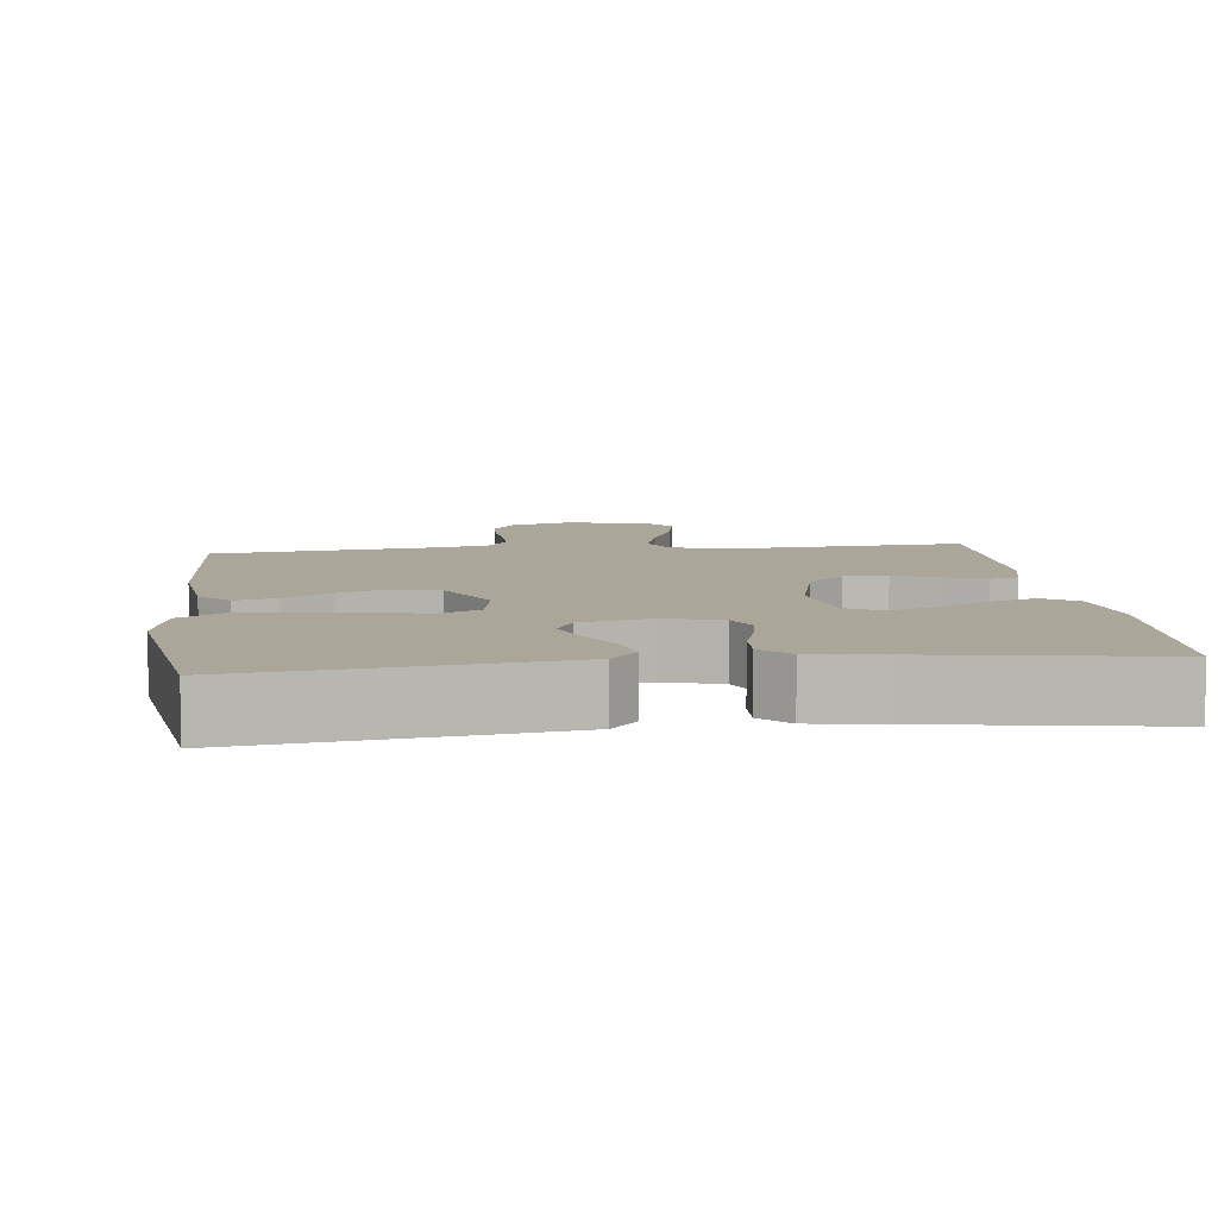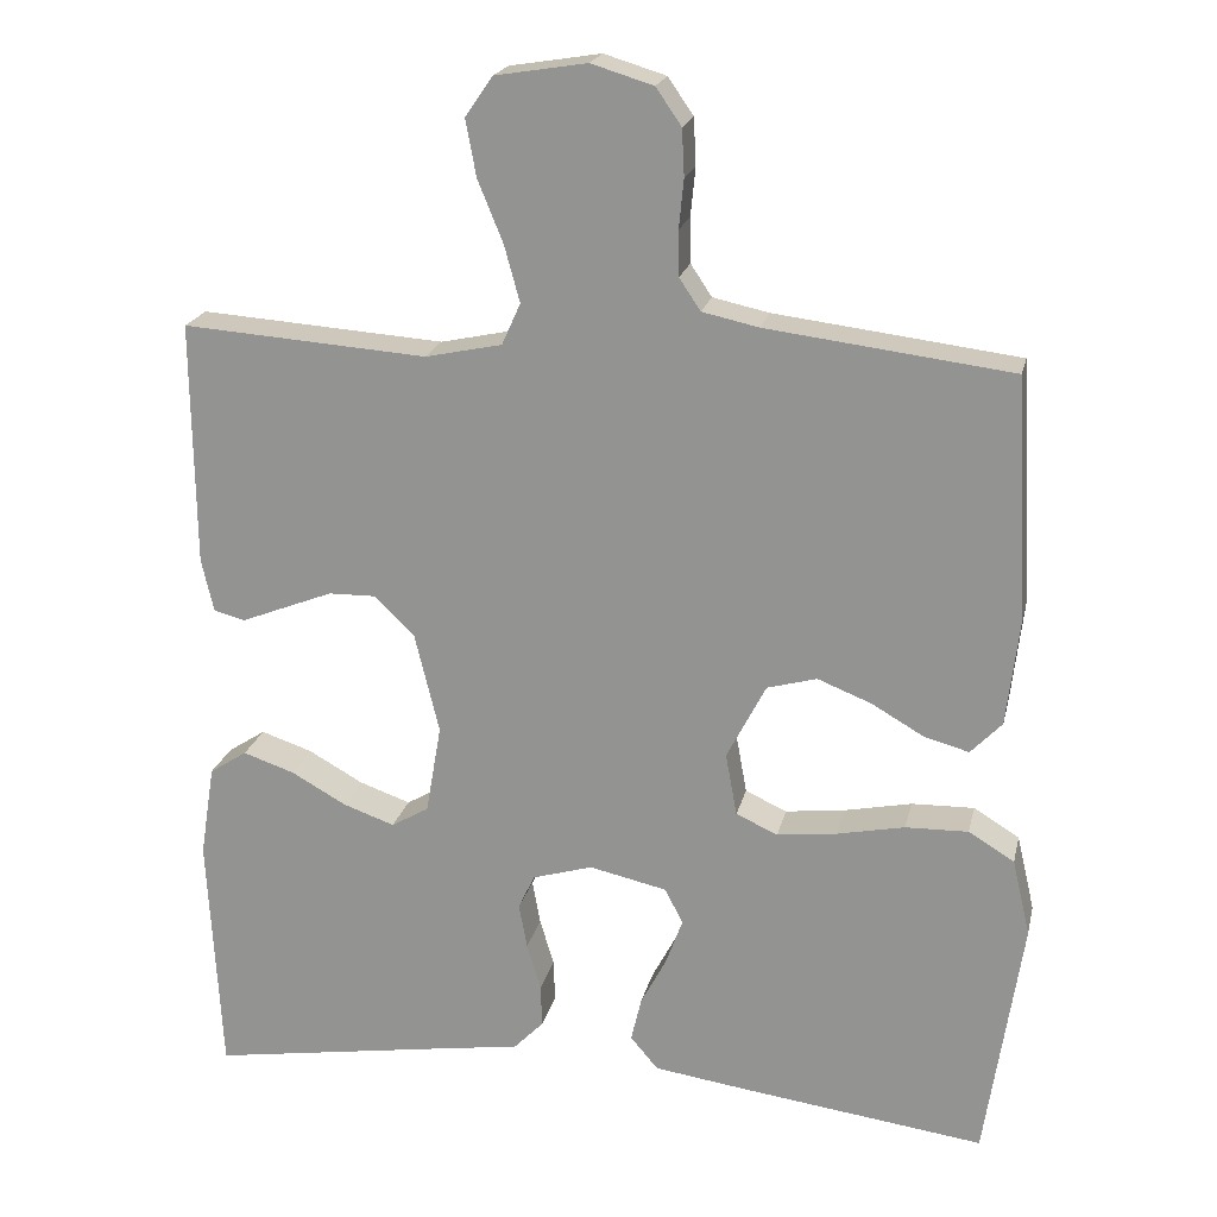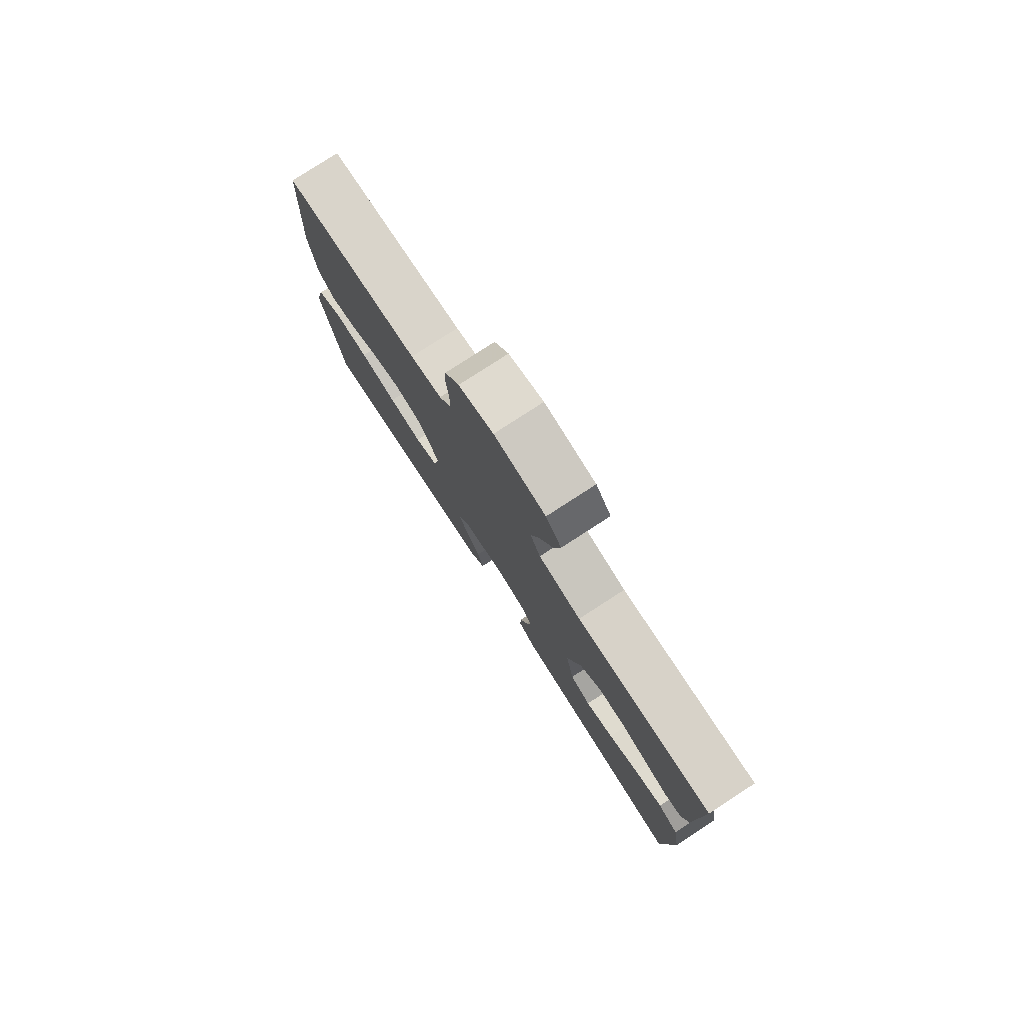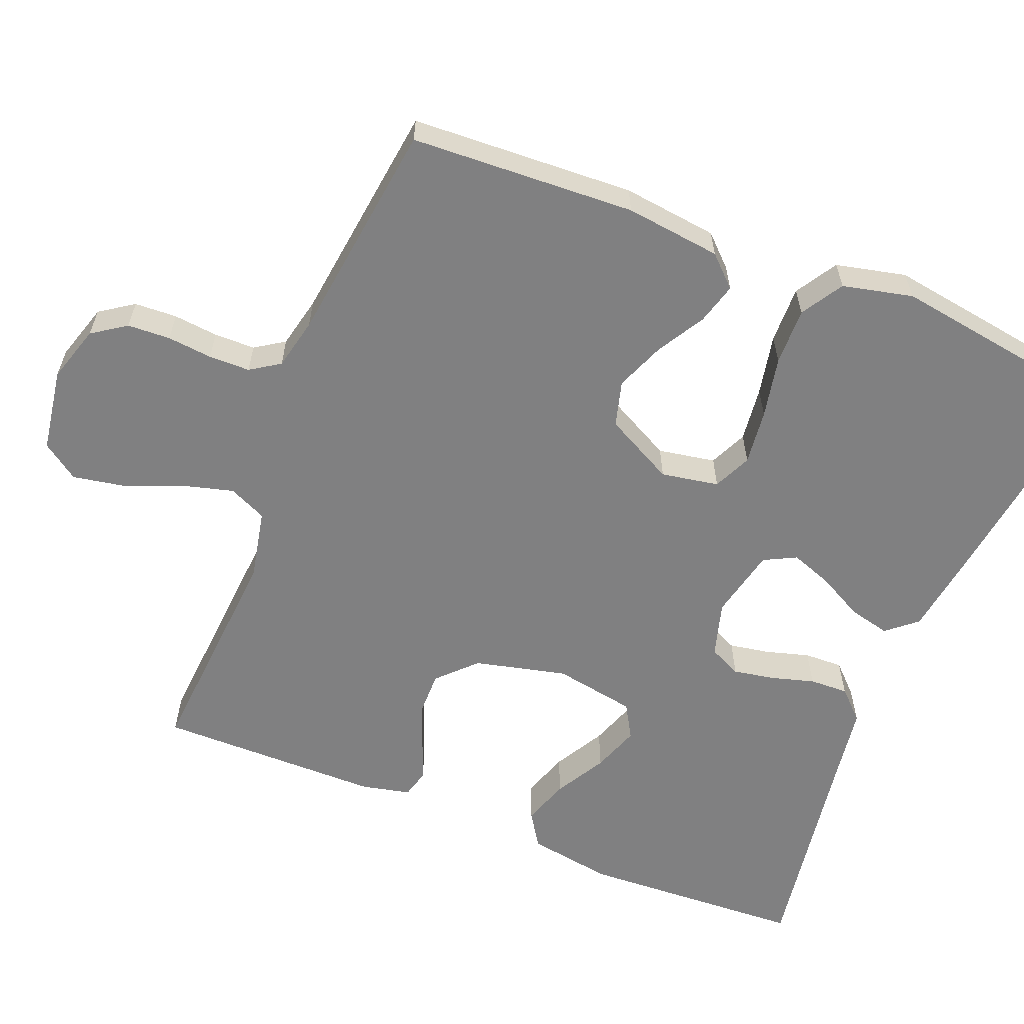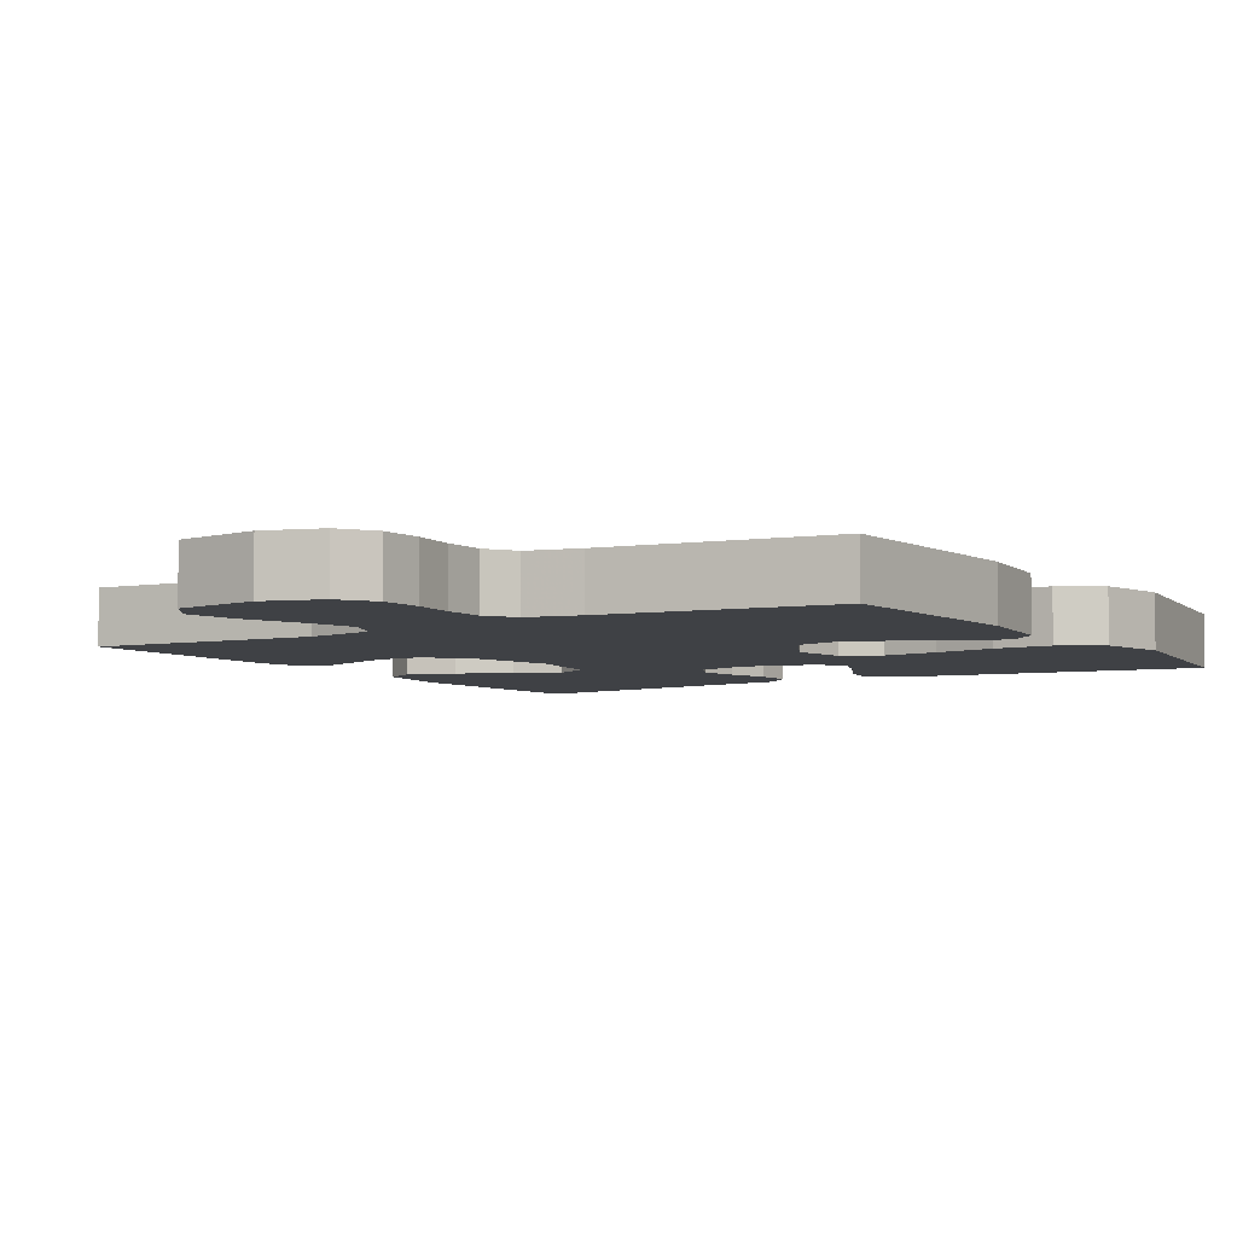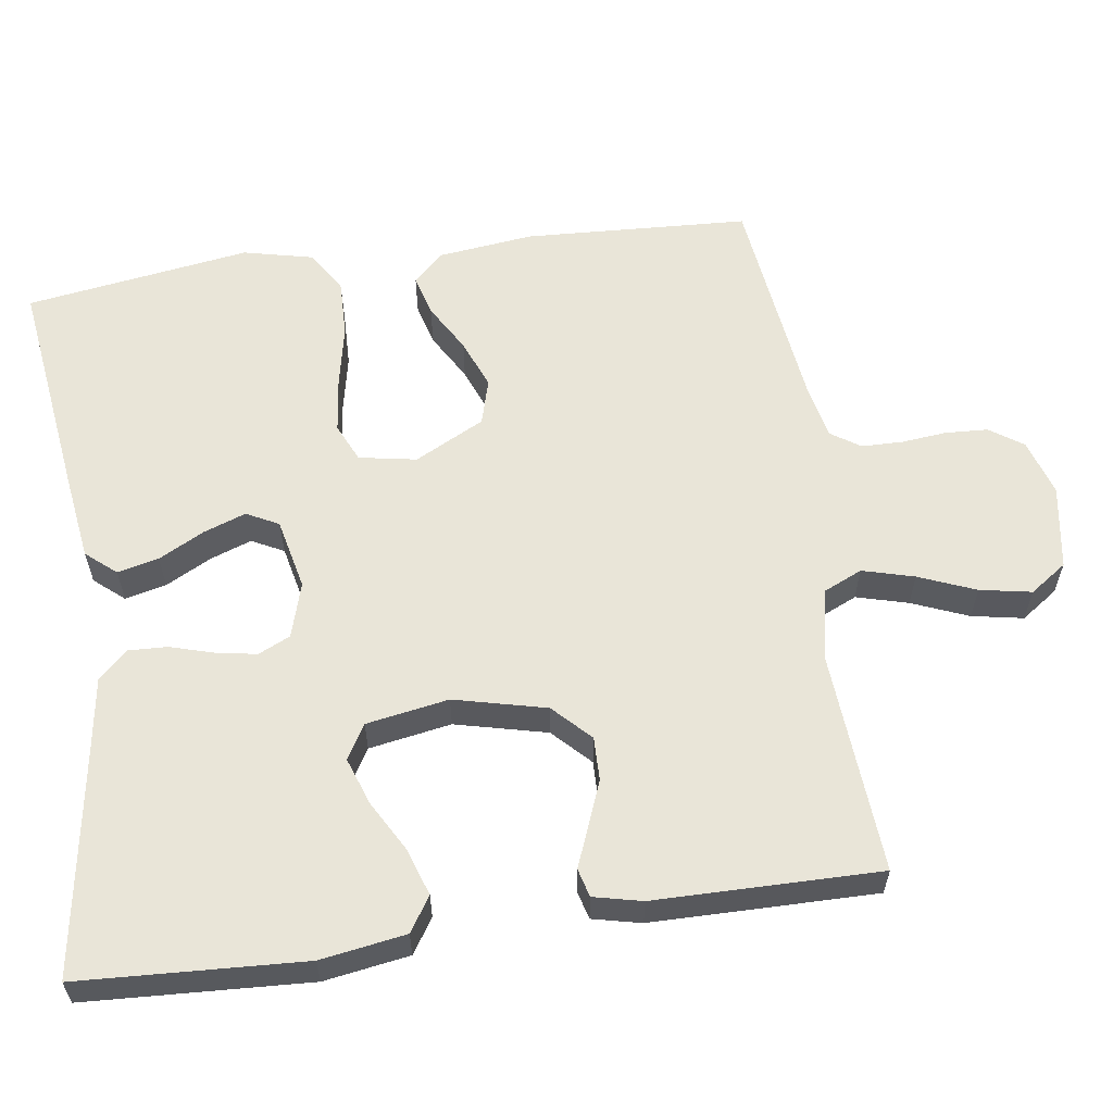
<metadata>
{"format":"obj","ext":"obj","renderer":"f3d","projection":"perspective","resolution":1024,"background":"white","views":[{"elev":7.8,"azim":173.3,"up":"+Y"},{"elev":20.5,"azim":12.6,"up":"+Z"},{"elev":79.5,"azim":-122.9,"up":"+Z"},{"elev":-60.2,"azim":67.9,"up":"+Y"},{"elev":-5.3,"azim":31.4,"up":"+Y"},{"elev":59.7,"azim":-98.2,"up":"+Y"}]}
</metadata>
<code>
v -0.5 0.07 0.5
v -0.2 0.07 0.479
v -0.106 0.07 0.499
v -0.083 0.07 0.55
v -0.102 0.07 0.619
v -0.133 0.07 0.695
v -0.146 0.07 0.764
v -0.112 0.07 0.813
v 0 0.07 0.831
v 0.076 0.07 0.808
v 0.107 0.07 0.763
v 0.11 0.07 0.706
v 0.104 0.07 0.646
v 0.105 0.07 0.591
v 0.131 0.07 0.552
v 0.2 0.07 0.537
v 0.5 0.07 0.5
v 0.516 0.07 0.2
v 0.501 0.07 0.072
v 0.463 0.07 0.032
v 0.408 0.07 0.047
v 0.344 0.07 0.084
v 0.278 0.07 0.11
v 0.217 0.07 0.093
v 0.169 0.07 0
v 0.183 0.07 -0.077
v 0.234 0.07 -0.1
v 0.308 0.07 -0.091
v 0.39 0.07 -0.074
v 0.467 0.07 -0.072
v 0.523 0.07 -0.106
v 0.545 0.07 -0.2
v 0.5 0.07 -0.5
v 0.2 0.07 -0.461
v 0.086 0.07 -0.445
v 0.052 0.07 -0.405
v 0.065 0.07 -0.35
v 0.097 0.07 -0.289
v 0.117 0.07 -0.233
v 0.095 0.07 -0.19
v 0 0.07 -0.169
v -0.074 0.07 -0.191
v -0.094 0.07 -0.234
v -0.084 0.07 -0.289
v -0.067 0.07 -0.347
v -0.065 0.07 -0.399
v -0.102 0.07 -0.437
v -0.2 0.07 -0.452
v -0.5 0.07 -0.5
v -0.516 0.07 -0.2
v -0.498 0.07 -0.086
v -0.452 0.07 -0.056
v -0.389 0.07 -0.077
v -0.321 0.07 -0.115
v -0.258 0.07 -0.137
v -0.212 0.07 -0.11
v -0.193 0.07 0
v -0.223 0.07 0.123
v -0.272 0.07 0.171
v -0.33 0.07 0.17
v -0.391 0.07 0.146
v -0.444 0.07 0.125
v -0.482 0.07 0.135
v -0.497 0.07 0.2
v -0.5 0 0.5
v -0.2 0 0.479
v -0.106 0 0.499
v -0.083 0 0.55
v -0.102 0 0.619
v -0.133 0 0.695
v -0.146 0 0.764
v -0.112 0 0.813
v 0 0 0.831
v 0.076 0 0.808
v 0.107 0 0.763
v 0.11 0 0.706
v 0.104 0 0.646
v 0.105 0 0.591
v 0.131 0 0.552
v 0.2 0 0.537
v 0.5 0 0.5
v 0.516 0 0.2
v 0.501 0 0.072
v 0.463 0 0.032
v 0.408 0 0.047
v 0.344 0 0.084
v 0.278 0 0.11
v 0.217 0 0.093
v 0.169 0 0
v 0.183 0 -0.077
v 0.234 0 -0.1
v 0.308 0 -0.091
v 0.39 0 -0.074
v 0.467 0 -0.072
v 0.523 0 -0.106
v 0.545 0 -0.2
v 0.5 0 -0.5
v 0.2 0 -0.461
v 0.086 0 -0.445
v 0.052 0 -0.405
v 0.065 0 -0.35
v 0.097 0 -0.289
v 0.117 0 -0.233
v 0.095 0 -0.19
v 0 0 -0.169
v -0.074 0 -0.191
v -0.094 0 -0.234
v -0.084 0 -0.289
v -0.067 0 -0.347
v -0.065 0 -0.399
v -0.102 0 -0.437
v -0.2 0 -0.452
v -0.5 0 -0.5
v -0.516 0 -0.2
v -0.498 0 -0.086
v -0.452 0 -0.056
v -0.389 0 -0.077
v -0.321 0 -0.115
v -0.258 0 -0.137
v -0.212 0 -0.11
v -0.193 0 0
v -0.223 0 0.123
v -0.272 0 0.171
v -0.33 0 0.17
v -0.391 0 0.146
v -0.444 0 0.125
v -0.482 0 0.135
v -0.497 0 0.2
f 64 1 2
f 63 64 2
f 62 63 2
f 61 62 2
f 60 61 2 3
f 59 60 3
f 58 59 3
f 57 58 3 4
f 56 57 4
f 52 53 54
f 51 52 54
f 50 51 54
f 49 50 54
f 48 49 54
f 48 54 55
f 47 48 55
f 46 47 55
f 45 46 55
f 44 45 55
f 43 44 55 56
f 36 37 38
f 35 36 38
f 34 35 38
f 33 34 38
f 32 33 38
f 31 32 38
f 30 31 38
f 29 30 38
f 28 29 38
f 27 28 38 39
f 26 27 39 40
f 20 21 22
f 19 20 22
f 18 19 22
f 17 18 22
f 16 17 22
f 15 16 22 23
f 14 15 23 24
f 11 12 13
f 10 11 13
f 9 10 13
f 8 9 13
f 7 8 13
f 6 7 13
f 5 6 13
f 4 5 13 14
f 56 4 14
f 43 56 14
f 42 43 14
f 25 26 40 41
f 25 41 42
f 24 25 42
f 14 24 42
f 66 65 128
f 66 128 127
f 66 127 126
f 66 126 125
f 67 66 125 124
f 67 124 123
f 67 123 122
f 68 67 122 121
f 68 121 120
f 118 117 116
f 118 116 115
f 118 115 114
f 118 114 113
f 118 113 112
f 119 118 112
f 119 112 111
f 119 111 110
f 119 110 109
f 119 109 108
f 120 119 108 107
f 102 101 100
f 102 100 99
f 102 99 98
f 102 98 97
f 102 97 96
f 102 96 95
f 102 95 94
f 102 94 93
f 102 93 92
f 103 102 92 91
f 104 103 91 90
f 86 85 84
f 86 84 83
f 86 83 82
f 86 82 81
f 86 81 80
f 87 86 80 79
f 88 87 79 78
f 77 76 75
f 77 75 74
f 77 74 73
f 77 73 72
f 77 72 71
f 77 71 70
f 77 70 69
f 78 77 69 68
f 78 68 120
f 78 120 107
f 78 107 106
f 105 104 90 89
f 106 105 89
f 106 89 88
f 106 88 78
f 1 65 66 2
f 2 66 67 3
f 3 67 68 4
f 4 68 69 5
f 5 69 70 6
f 6 70 71 7
f 7 71 72 8
f 8 72 73 9
f 9 73 74 10
f 10 74 75 11
f 11 75 76 12
f 12 76 77 13
f 13 77 78 14
f 14 78 79 15
f 15 79 80 16
f 16 80 81 17
f 17 81 82 18
f 18 82 83 19
f 19 83 84 20
f 20 84 85 21
f 21 85 86 22
f 22 86 87 23
f 23 87 88 24
f 24 88 89 25
f 25 89 90 26
f 26 90 91 27
f 27 91 92 28
f 28 92 93 29
f 29 93 94 30
f 30 94 95 31
f 31 95 96 32
f 32 96 97 33
f 33 97 98 34
f 34 98 99 35
f 35 99 100 36
f 36 100 101 37
f 37 101 102 38
f 38 102 103 39
f 39 103 104 40
f 40 104 105 41
f 41 105 106 42
f 42 106 107 43
f 43 107 108 44
f 44 108 109 45
f 45 109 110 46
f 46 110 111 47
f 47 111 112 48
f 48 112 113 49
f 49 113 114 50
f 50 114 115 51
f 51 115 116 52
f 52 116 117 53
f 53 117 118 54
f 54 118 119 55
f 55 119 120 56
f 56 120 121 57
f 57 121 122 58
f 58 122 123 59
f 59 123 124 60
f 60 124 125 61
f 61 125 126 62
f 62 126 127 63
f 63 127 128 64
f 64 128 65 1

</code>
